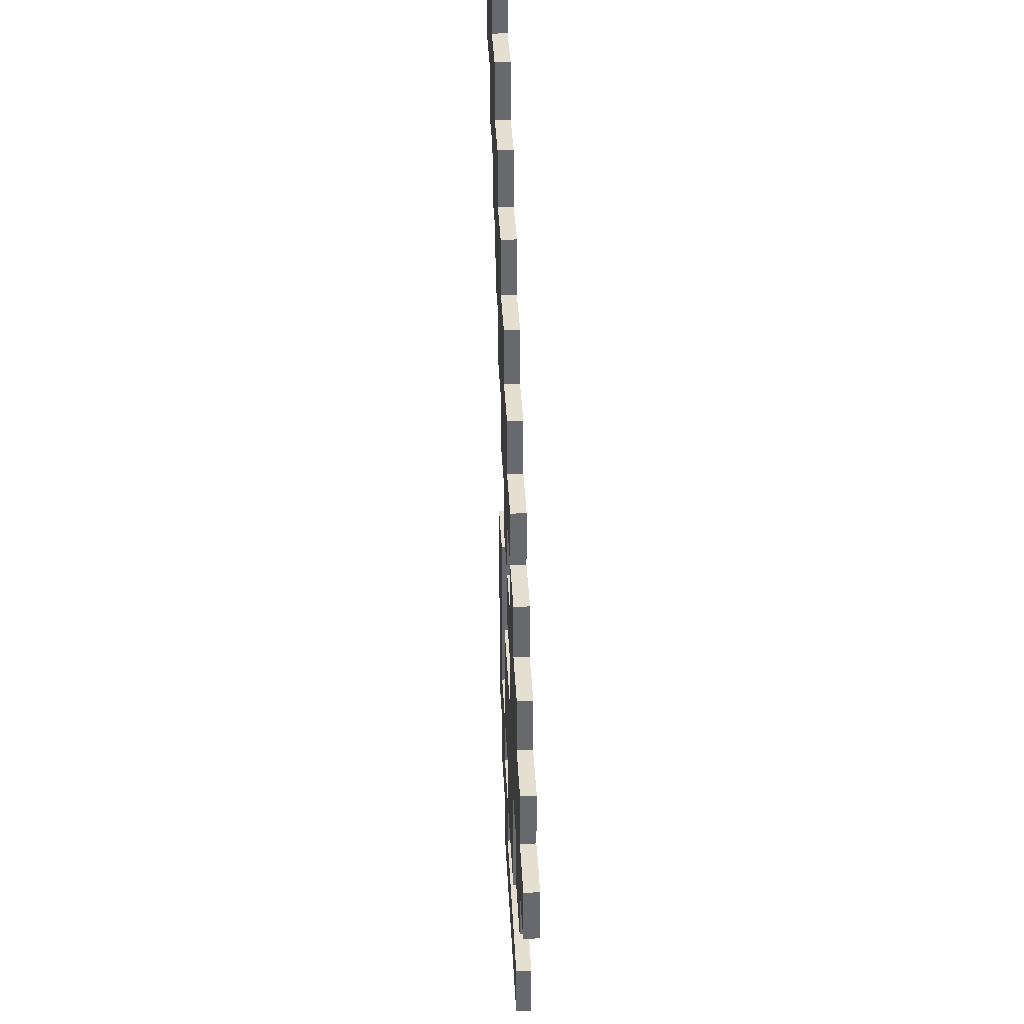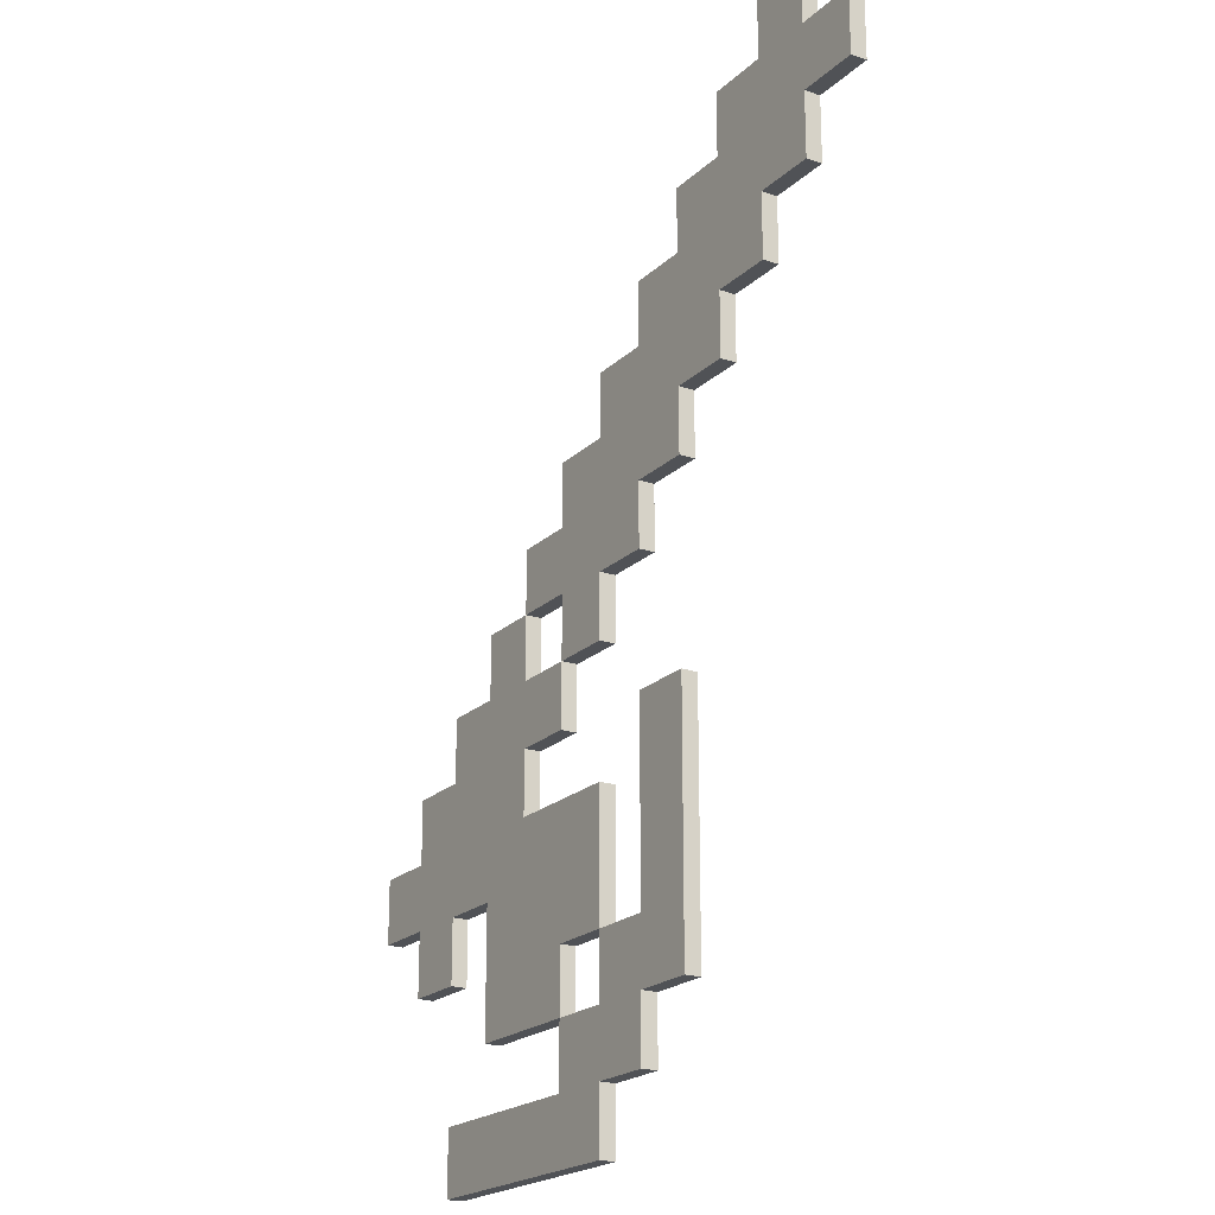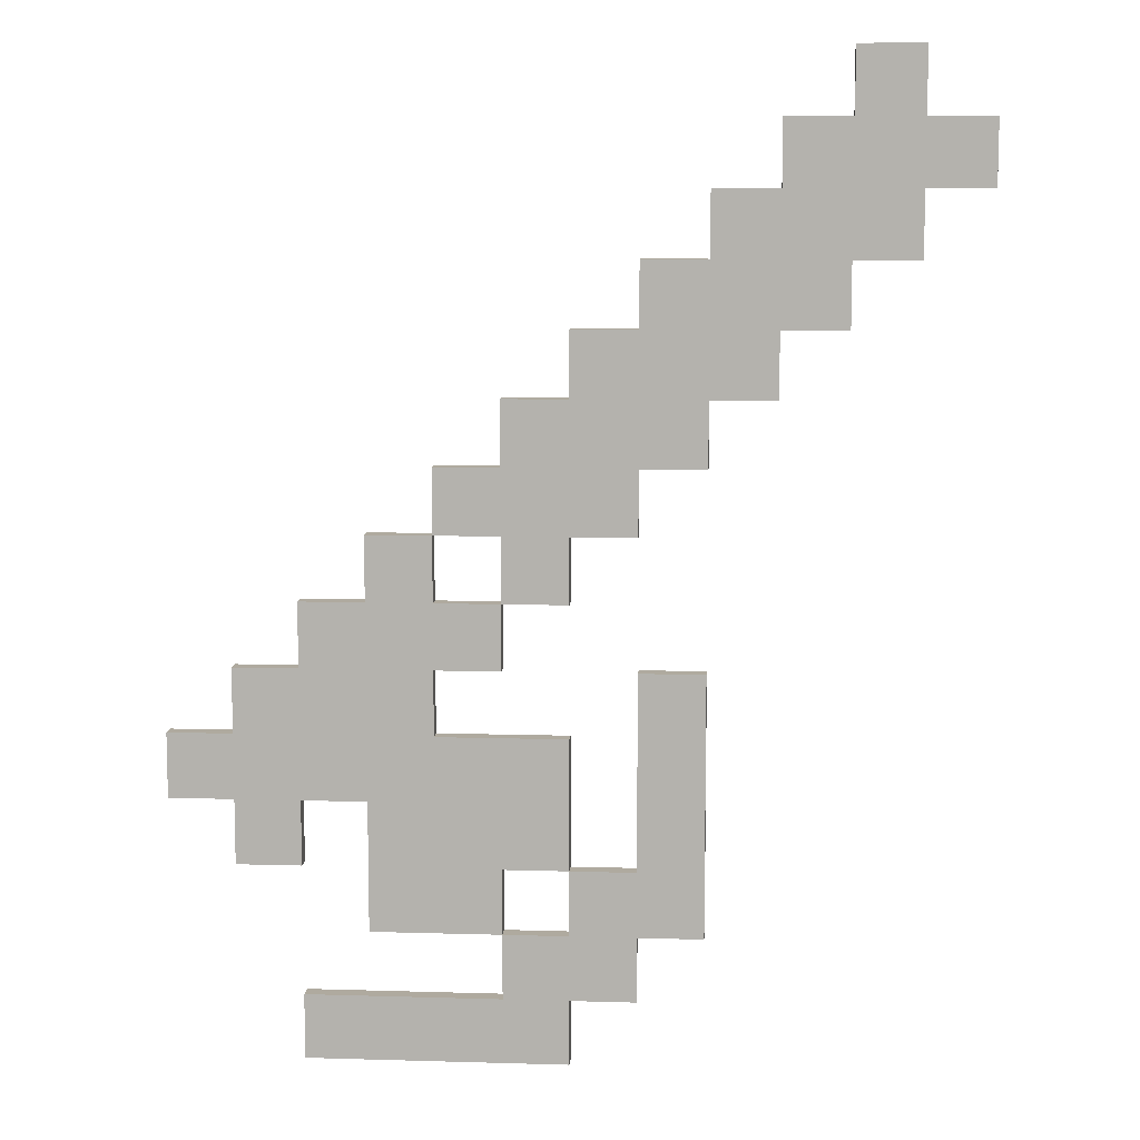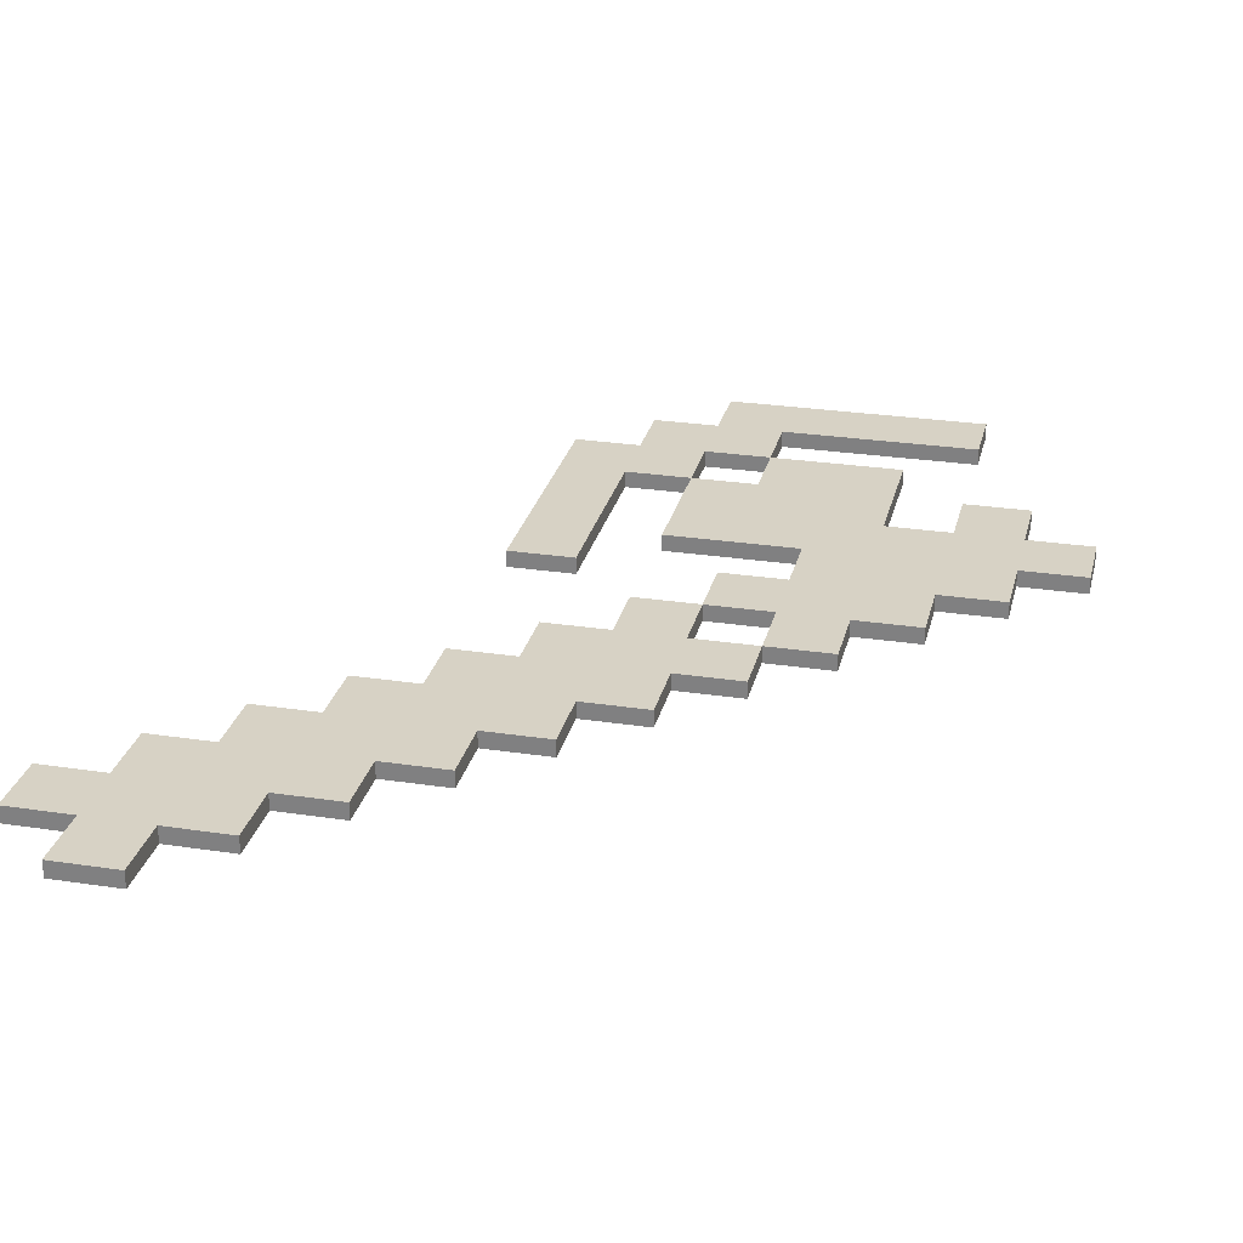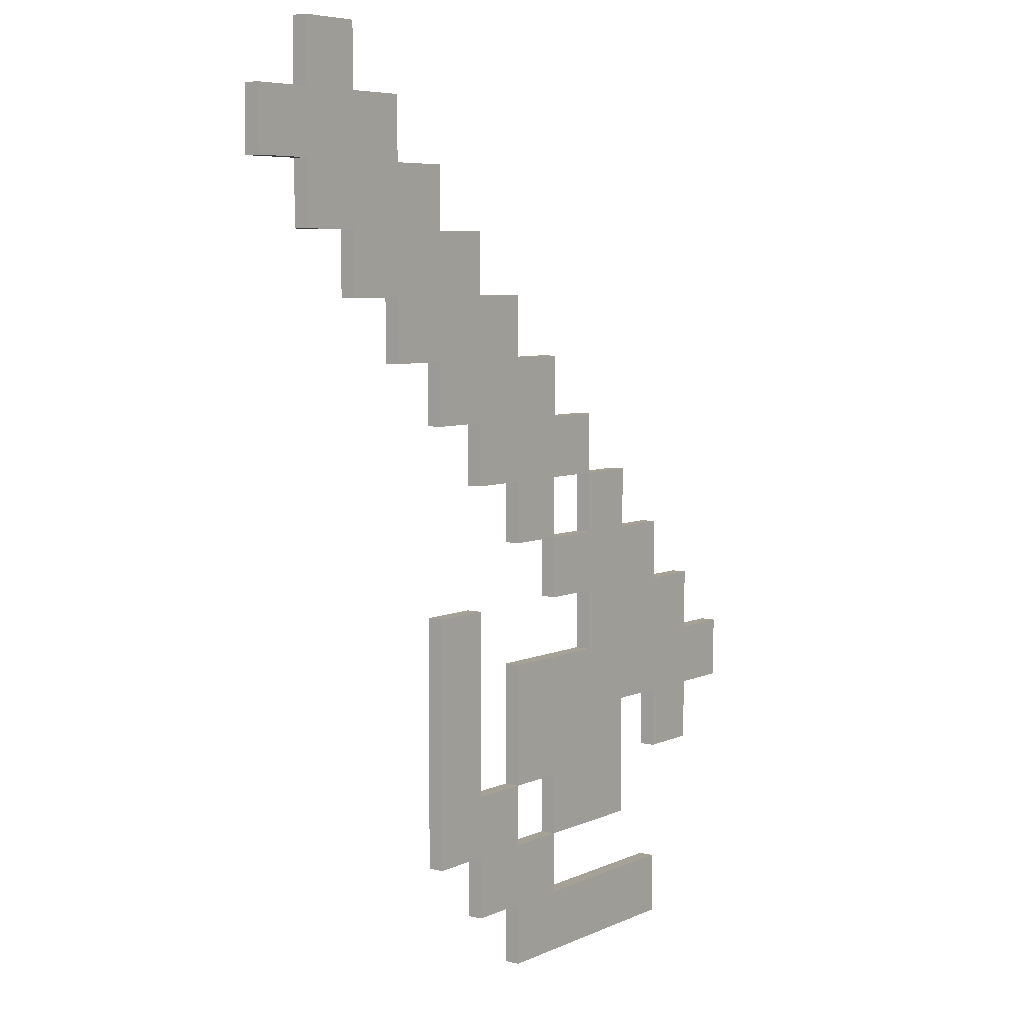
<metadata>
{"format":"obj","ext":"obj","renderer":"f3d","projection":"perspective","resolution":1024,"background":"white","views":[{"elev":37.4,"azim":87.2,"up":"+Z"},{"elev":-20.6,"azim":-121.9,"up":"+Z"},{"elev":9.5,"azim":-175.6,"up":"+Z"},{"elev":27.2,"azim":13.2,"up":"+Y"},{"elev":6.2,"azim":-53.1,"up":"+Z"}]}
</metadata>
<code>
o axe-04
v -2.4 0 2.6
v -2.4 0 2.2
v -2.4 0.1 2.6
v -2.4 0.1 2.2
v -2 0 3
v -2 0 2.6
v -2 0 2.2
v -2 0 1.8
v -2 0.1 3
v -2 0.1 2.6
v -2 0.1 2.2
v -2 0.1 1.8
v -1.6 0 1.8
v -1.6 0 1.4
v -1.6 0.1 1.8
v -1.6 0.1 1.4
v -1.2 0 1.4
v -1.2 0 1
v -1.2 0.1 1.4
v -1.2 0.1 1
v -0.8 0 1
v -0.8 0 0.6
v -0.8 0 -0.6
v -0.8 0 -2.2
v -0.8 0.1 1
v -0.8 0.1 0.6
v -0.8 0.1 -0.6
v -0.8 0.1 -2.2
v -0.4 0 0.6
v -0.4 0 0.2
v -0.4 0 -2.2
v -0.4 0 -2.6
v -0.4 0.1 0.6
v -0.4 0.1 0.2
v -0.4 0.1 -2.2
v -0.4 0.1 -2.6
v 0 0 0.2
v 0 0 -0.2
v 0 0 -1
v 0 0 -1.8
v 0 0 -2.6
v 0 0 -3
v 0 0.1 0.2
v 0 0.1 -0.2
v 0 0.1 -1
v 0 0.1 -1.8
v 0 0.1 -2.6
v 0 0.1 -3
v 0.4 0 -0.2
v 0.4 0 -0.6
v 0.4 0 -1.8
v 0.4 0 -2.2
v 0.4 0.1 -0.2
v 0.4 0.1 -0.6
v 0.4 0.1 -1.8
v 0.4 0.1 -2.2
v 0.8 0 0.2
v 0.8 0 -0.2
v 0.8 0 -0.6
v 0.8 0 -1
v 0.8 0.1 0.2
v 0.8 0.1 -0.2
v 0.8 0.1 -0.6
v 0.8 0.1 -1
v 1.6 0 -1.4
v 1.6 0 -1.8
v 1.6 0.1 -1.4
v 1.6 0.1 -1.8
v -1.6 0 3
v -1.6 0 2.6
v -1.6 0.1 3
v -1.6 0.1 2.6
v -1.2 0 2.6
v -1.2 0 2.2
v -1.2 0.1 2.6
v -1.2 0.1 2.2
v -0.8 0 2.2
v -0.8 0 1.8
v -0.8 0.1 2.2
v -0.8 0.1 1.8
v -0.4 0 1.8
v -0.4 0 1.4
v -0.4 0 -0.6
v -0.4 0 -1.8
v -0.4 0.1 1.8
v -0.4 0.1 1.4
v -0.4 0.1 -0.6
v -0.4 0.1 -1.8
v 0 0 1.4
v 0 0 1
v 0 0 -1.8
v 0 0 -2.2
v 0 0.1 1.4
v 0 0.1 1
v 0 0.1 -1.8
v 0 0.1 -2.2
v 0.4 0 1
v 0.4 0 0.6
v 0.4 0 0.2
v 0.4 0 -0.2
v 0.4 0 -2.2
v 0.4 0 -2.6
v 0.4 0.1 1
v 0.4 0.1 0.6
v 0.4 0.1 0.2
v 0.4 0.1 -0.2
v 0.4 0.1 -2.2
v 0.4 0.1 -2.6
v 0.8 0 0.6
v 0.8 0 0.2
v 0.8 0.1 0.6
v 0.8 0.1 0.2
v 1.2 0 0.2
v 1.2 0 -0.2
v 1.2 0 -1.4
v 1.2 0 -2.2
v 1.2 0.1 0.2
v 1.2 0.1 -0.2
v 1.2 0.1 -1.4
v 1.2 0.1 -2.2
v 1.6 0 -0.2
v 1.6 0 -0.6
v 1.6 0 -2.6
v 1.6 0 -3
v 1.6 0.1 -0.2
v 1.6 0.1 -0.6
v 1.6 0.1 -2.6
v 1.6 0.1 -3
v 2 0 -0.6
v 2 0 -1
v 2 0 -1.4
v 2 0 -1.8
v 2 0.1 -0.6
v 2 0.1 -1
v 2 0.1 -1.4
v 2 0.1 -1.8
v 2.4 0 -1
v 2.4 0 -1.4
v 2.4 0.1 -1
v 2.4 0.1 -1.4
v -2 0 3
v -2 0.1 3
v -1.6 0 3
v -1.6 0.1 3
v -2.4 0 2.6
v -2.4 0.1 2.6
v -2 0 2.6
v -2 0.1 2.6
v -1.6 0 2.6
v -1.6 0.1 2.6
v -1.2 0 2.6
v -1.2 0.1 2.6
v -1.2 0 2.2
v -1.2 0.1 2.2
v -0.8 0 2.2
v -0.8 0.1 2.2
v -0.8 0 1.8
v -0.8 0.1 1.8
v -0.4 0 1.8
v -0.4 0.1 1.8
v -0.4 0 1.4
v -0.4 0.1 1.4
v 0 0 1.4
v 0 0.1 1.4
v 0 0 1
v 0 0.1 1
v 0.4 0 1
v 0.4 0.1 1
v 0.4 0 0.6
v 0.4 0.1 0.6
v 0.8 0 0.6
v 0.8 0.1 0.6
v 0.8 0 0.2
v 0.8 0.1 0.2
v 1.2 0 0.2
v 1.2 0.1 0.2
v 0.4 0 -0.2
v 0.4 0.1 -0.2
v 0.8 0 -0.2
v 0.8 0.1 -0.2
v 1.2 0 -0.2
v 1.2 0.1 -0.2
v 1.6 0 -0.2
v 1.6 0.1 -0.2
v -0.8 0 -0.6
v -0.8 0.1 -0.6
v -0.4 0 -0.6
v -0.4 0.1 -0.6
v 1.6 0 -0.6
v 1.6 0.1 -0.6
v 2 0 -0.6
v 2 0.1 -0.6
v 0 0 -1
v 0 0.1 -1
v 0.8 0 -1
v 0.8 0.1 -1
v 2 0 -1
v 2 0.1 -1
v 2.4 0 -1
v 2.4 0.1 -1
v -0.4 0 -1.8
v -0.4 0.1 -1.8
v 0 0 -1.8
v 0 0.1 -1.8
v 0 0 -2.2
v 0 0.1 -2.2
v 0.4 0 -2.2
v 0.4 0.1 -2.2
v 0.4 0 -2.6
v 0.4 0.1 -2.6
v 1.6 0 -2.6
v 1.6 0.1 -2.6
v -2.4 0 2.2
v -2.4 0.1 2.2
v -2 0 2.2
v -2 0.1 2.2
v -2 0 1.8
v -2 0.1 1.8
v -1.6 0 1.8
v -1.6 0.1 1.8
v -1.6 0 1.4
v -1.6 0.1 1.4
v -1.2 0 1.4
v -1.2 0.1 1.4
v -1.2 0 1
v -1.2 0.1 1
v -0.8 0 1
v -0.8 0.1 1
v -0.8 0 0.6
v -0.8 0.1 0.6
v -0.4 0 0.6
v -0.4 0.1 0.6
v -0.4 0 0.2
v -0.4 0.1 0.2
v 0 0 0.2
v 0 0.1 0.2
v 0.4 0 0.2
v 0.4 0.1 0.2
v 0.8 0 0.2
v 0.8 0.1 0.2
v 0 0 -0.2
v 0 0.1 -0.2
v 0.4 0 -0.2
v 0.4 0.1 -0.2
v 0.4 0 -0.6
v 0.4 0.1 -0.6
v 0.8 0 -0.6
v 0.8 0.1 -0.6
v 1.2 0 -1.4
v 1.2 0.1 -1.4
v 1.6 0 -1.4
v 1.6 0.1 -1.4
v 2 0 -1.4
v 2 0.1 -1.4
v 2.4 0 -1.4
v 2.4 0.1 -1.4
v 0 0 -1.8
v 0 0.1 -1.8
v 0.4 0 -1.8
v 0.4 0.1 -1.8
v 1.6 0 -1.8
v 1.6 0.1 -1.8
v 2 0 -1.8
v 2 0.1 -1.8
v -0.8 0 -2.2
v -0.8 0.1 -2.2
v -0.4 0 -2.2
v -0.4 0.1 -2.2
v 0.4 0 -2.2
v 0.4 0.1 -2.2
v 1.2 0 -2.2
v 1.2 0.1 -2.2
v -0.4 0 -2.6
v -0.4 0.1 -2.6
v 0 0 -2.6
v 0 0.1 -2.6
v 0 0 -3
v 0 0.1 -3
v 1.6 0 -3
v 1.6 0.1 -3
v -2 0 3
v -1.6 0 3
v -2.4 0 2.6
v -2 0 2.6
v -1.6 0 2.6
v -1.2 0 2.6
v -2.4 0 2.2
v -2 0 2.2
v -1.2 0 2.2
v -0.8 0 2.2
v -2 0 1.8
v -1.6 0 1.8
v -0.8 0 1.8
v -0.4 0 1.8
v -1.6 0 1.4
v -1.2 0 1.4
v -0.4 0 1.4
v 0 0 1.4
v -1.2 0 1
v -0.8 0 1
v 0 0 1
v 0.4 0 1
v -0.8 0 0.6
v -0.4 0 0.6
v 0.4 0 0.6
v 0.8 0 0.6
v -0.4 0 0.2
v 0 0 0.2
v 0.4 0 0.2
v 0.8 0 0.2
v 1.2 0 0.2
v 0 0 -0.2
v 0.4 0 -0.2
v 0.8 0 -0.2
v 1.2 0 -0.2
v 1.6 0 -0.2
v -0.8 0 -0.6
v -0.4 0 -0.6
v 0.4 0 -0.6
v 0.8 0 -0.6
v 1.6 0 -0.6
v 2 0 -0.6
v 0 0 -1
v 0.8 0 -1
v 2 0 -1
v 2.4 0 -1
v 1.2 0 -1.4
v 1.6 0 -1.4
v 2 0 -1.4
v 2.4 0 -1.4
v -0.4 0 -1.8
v 0 0 -1.8
v 0.4 0 -1.8
v 1.6 0 -1.8
v 2 0 -1.8
v -0.8 0 -2.2
v -0.4 0 -2.2
v 0 0 -2.2
v 0.4 0 -2.2
v 1.2 0 -2.2
v -0.4 0 -2.6
v 0 0 -2.6
v 0.4 0 -2.6
v 1.6 0 -2.6
v 0 0 -3
v 1.6 0 -3
v -2 0.1 3
v -1.6 0.1 3
v -2.4 0.1 2.6
v -2 0.1 2.6
v -1.6 0.1 2.6
v -1.2 0.1 2.6
v -2.4 0.1 2.2
v -2 0.1 2.2
v -1.2 0.1 2.2
v -0.8 0.1 2.2
v -2 0.1 1.8
v -1.6 0.1 1.8
v -0.8 0.1 1.8
v -0.4 0.1 1.8
v -1.6 0.1 1.4
v -1.2 0.1 1.4
v -0.4 0.1 1.4
v 0 0.1 1.4
v -1.2 0.1 1
v -0.8 0.1 1
v 0 0.1 1
v 0.4 0.1 1
v -0.8 0.1 0.6
v -0.4 0.1 0.6
v 0.4 0.1 0.6
v 0.8 0.1 0.6
v -0.4 0.1 0.2
v 0 0.1 0.2
v 0.4 0.1 0.2
v 0.8 0.1 0.2
v 1.2 0.1 0.2
v 0 0.1 -0.2
v 0.4 0.1 -0.2
v 0.8 0.1 -0.2
v 1.2 0.1 -0.2
v 1.6 0.1 -0.2
v -0.8 0.1 -0.6
v -0.4 0.1 -0.6
v 0.4 0.1 -0.6
v 0.8 0.1 -0.6
v 1.6 0.1 -0.6
v 2 0.1 -0.6
v 0 0.1 -1
v 0.8 0.1 -1
v 2 0.1 -1
v 2.4 0.1 -1
v 1.2 0.1 -1.4
v 1.6 0.1 -1.4
v 2 0.1 -1.4
v 2.4 0.1 -1.4
v -0.4 0.1 -1.8
v 0 0.1 -1.8
v 0.4 0.1 -1.8
v 1.6 0.1 -1.8
v 2 0.1 -1.8
v -0.8 0.1 -2.2
v -0.4 0.1 -2.2
v 0 0.1 -2.2
v 0.4 0.1 -2.2
v 1.2 0.1 -2.2
v -0.4 0.1 -2.6
v 0 0.1 -2.6
v 0.4 0.1 -2.6
v 1.6 0.1 -2.6
v 0 0.1 -3
v 1.6 0.1 -3
f 3 2 1
f 4 2 3
f 9 6 5
f 10 6 9
f 11 8 7
f 12 8 11
f 15 14 13
f 16 14 15
f 19 18 17
f 20 18 19
f 25 22 21
f 26 22 25
f 27 24 23
f 28 24 27
f 33 30 29
f 34 30 33
f 35 32 31
f 36 32 35
f 43 38 37
f 44 38 43
f 45 40 39
f 46 40 45
f 47 42 41
f 48 42 47
f 53 50 49
f 54 50 53
f 55 52 51
f 56 52 55
f 61 58 57
f 62 58 61
f 63 60 59
f 64 60 63
f 67 66 65
f 68 66 67
f 69 70 71
f 71 70 72
f 73 74 75
f 75 74 76
f 77 78 79
f 79 78 80
f 81 82 85
f 85 82 86
f 83 84 87
f 87 84 88
f 89 90 93
f 93 90 94
f 91 92 95
f 95 92 96
f 97 98 103
f 103 98 104
f 99 100 105
f 105 100 106
f 101 102 107
f 107 102 108
f 109 110 111
f 111 110 112
f 113 114 117
f 117 114 118
f 115 116 119
f 119 116 120
f 121 122 125
f 125 122 126
f 123 124 127
f 127 124 128
f 129 130 133
f 133 130 134
f 131 132 135
f 135 132 136
f 137 138 139
f 139 138 140
f 143 142 141
f 144 142 143
f 147 146 145
f 148 146 147
f 151 150 149
f 152 150 151
f 155 154 153
f 156 154 155
f 159 158 157
f 160 158 159
f 163 162 161
f 164 162 163
f 167 166 165
f 168 166 167
f 171 170 169
f 172 170 171
f 175 174 173
f 176 174 175
f 179 178 177
f 180 178 179
f 183 182 181
f 184 182 183
f 187 186 185
f 188 186 187
f 191 190 189
f 192 190 191
f 195 194 193
f 196 194 195
f 199 198 197
f 200 198 199
f 203 202 201
f 204 202 203
f 207 206 205
f 208 206 207
f 211 210 209
f 212 210 211
f 213 214 215
f 215 214 216
f 217 218 219
f 219 218 220
f 221 222 223
f 223 222 224
f 225 226 227
f 227 226 228
f 229 230 231
f 231 230 232
f 233 234 235
f 235 234 236
f 237 238 239
f 239 238 240
f 241 242 243
f 243 242 244
f 245 246 247
f 247 246 248
f 249 250 251
f 251 250 252
f 253 254 255
f 255 254 256
f 257 258 259
f 259 258 260
f 261 262 263
f 263 262 264
f 265 266 267
f 267 266 268
f 269 270 271
f 271 270 272
f 273 274 275
f 275 274 276
f 277 278 279
f 279 278 280
f 284 282 281
f 285 282 284
f 287 284 283
f 287 286 285
f 287 285 284
f 288 286 287
f 289 286 288
f 291 290 289
f 291 289 288
f 292 290 291
f 293 290 292
f 295 294 293
f 295 293 292
f 296 294 295
f 297 294 296
f 299 298 297
f 299 297 296
f 300 298 299
f 301 298 300
f 303 302 301
f 303 301 300
f 304 302 303
f 305 302 304
f 307 306 305
f 307 305 304
f 308 306 307
f 309 306 308
f 310 306 309
f 312 309 308
f 313 309 312
f 314 311 310
f 315 311 314
f 319 316 315
f 319 314 313
f 319 315 314
f 320 316 319
f 321 316 320
f 324 322 321
f 324 321 320
f 325 322 324
f 327 324 323
f 327 326 325
f 327 325 324
f 328 326 327
f 329 326 328
f 330 326 329
f 331 318 317
f 332 327 323
f 333 327 332
f 334 329 328
f 335 329 334
f 336 331 317
f 336 332 331
f 337 332 336
f 338 332 337
f 339 327 333
f 340 327 339
f 341 338 337
f 341 339 338
f 342 339 341
f 343 339 342
f 345 343 342
f 345 344 343
f 346 344 345
f 347 348 350
f 350 348 351
f 349 350 353
f 351 352 353
f 350 351 353
f 353 352 354
f 354 352 355
f 355 356 357
f 354 355 357
f 357 356 358
f 358 356 359
f 359 360 361
f 358 359 361
f 361 360 362
f 362 360 363
f 363 364 365
f 362 363 365
f 365 364 366
f 366 364 367
f 367 368 369
f 366 367 369
f 369 368 370
f 370 368 371
f 371 372 373
f 370 371 373
f 373 372 374
f 374 372 375
f 375 372 376
f 374 375 378
f 378 375 379
f 376 377 380
f 380 377 381
f 381 382 385
f 379 380 385
f 380 381 385
f 385 382 386
f 386 382 387
f 387 388 390
f 386 387 390
f 390 388 391
f 389 390 393
f 391 392 393
f 390 391 393
f 393 392 394
f 394 392 395
f 395 392 396
f 383 384 397
f 389 393 398
f 398 393 399
f 394 395 400
f 400 395 401
f 383 397 402
f 397 398 402
f 402 398 403
f 403 398 404
f 399 393 405
f 405 393 406
f 403 404 407
f 404 405 407
f 407 405 408
f 408 405 409
f 408 409 411
f 409 410 411
f 411 410 412

</code>
